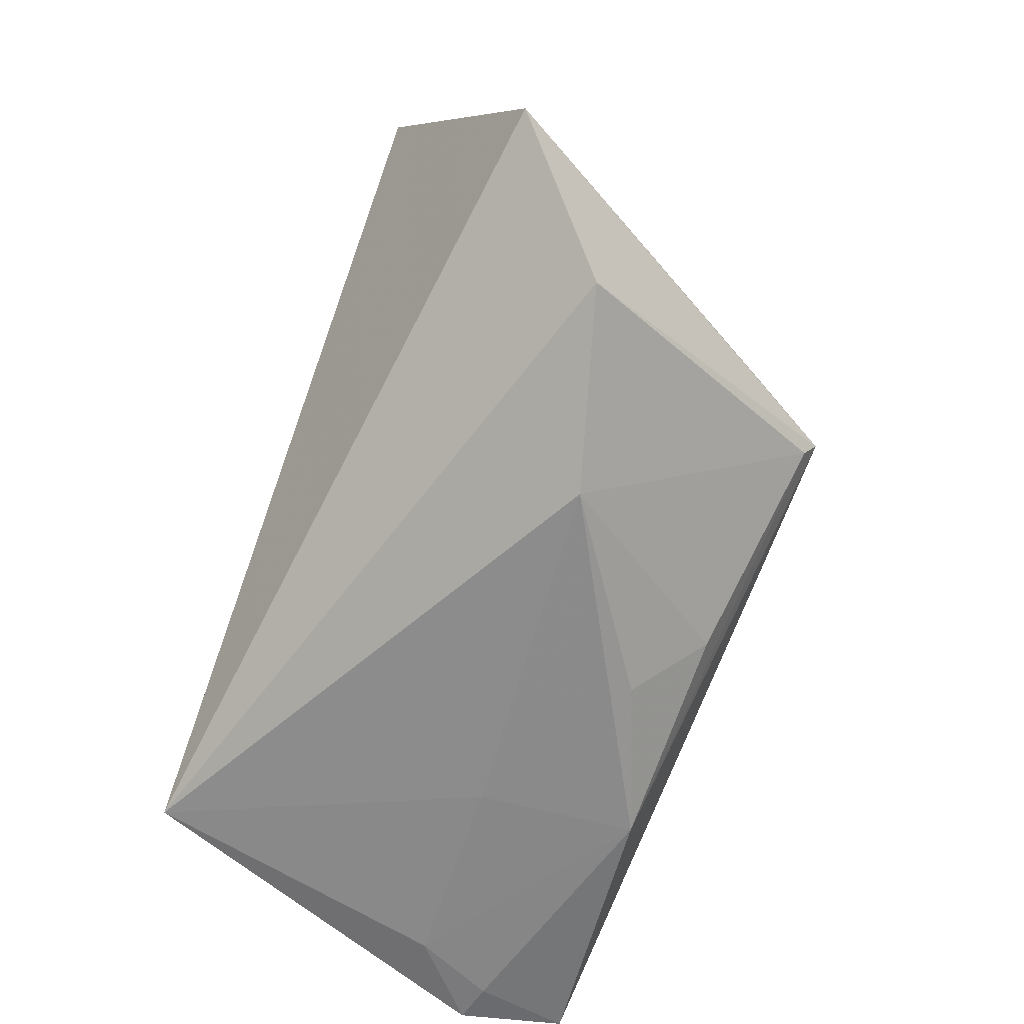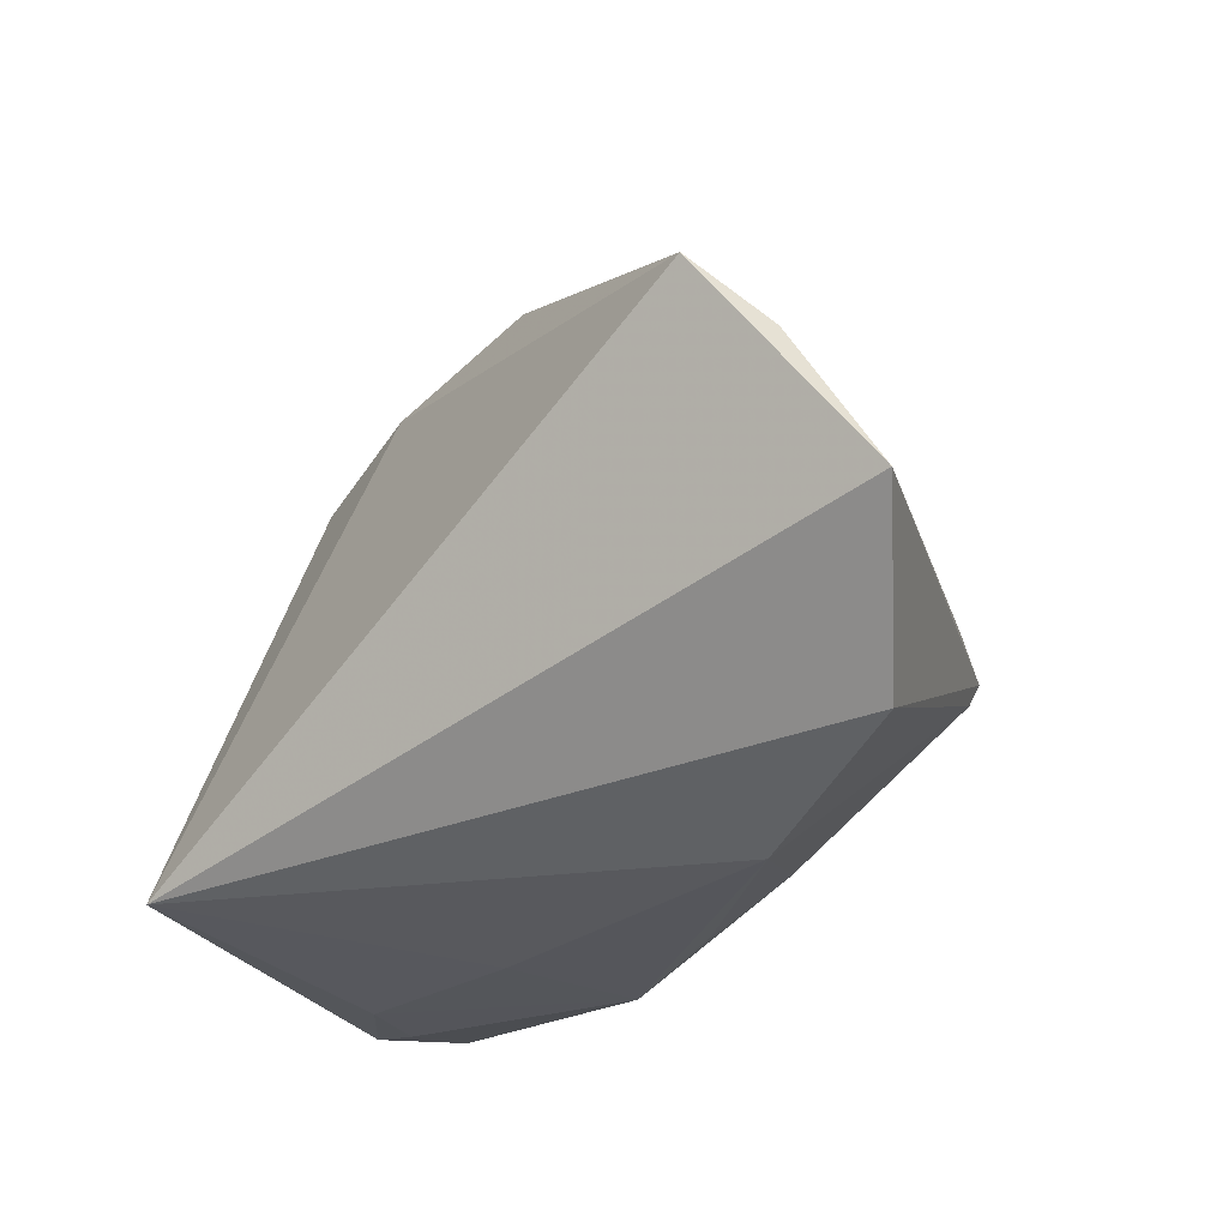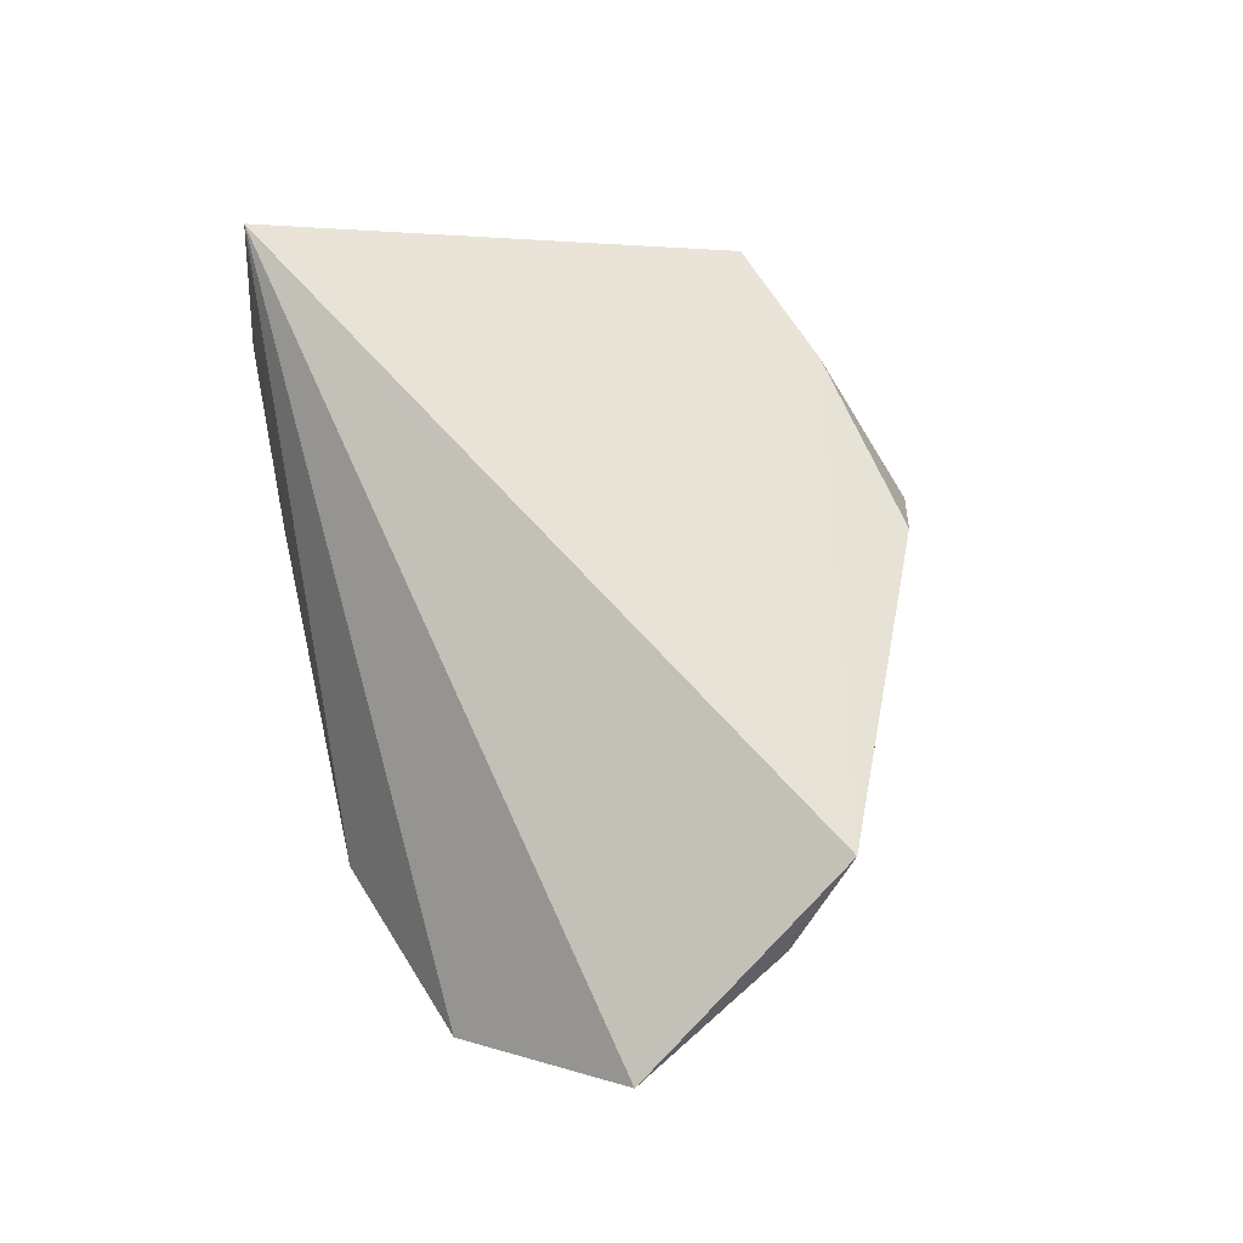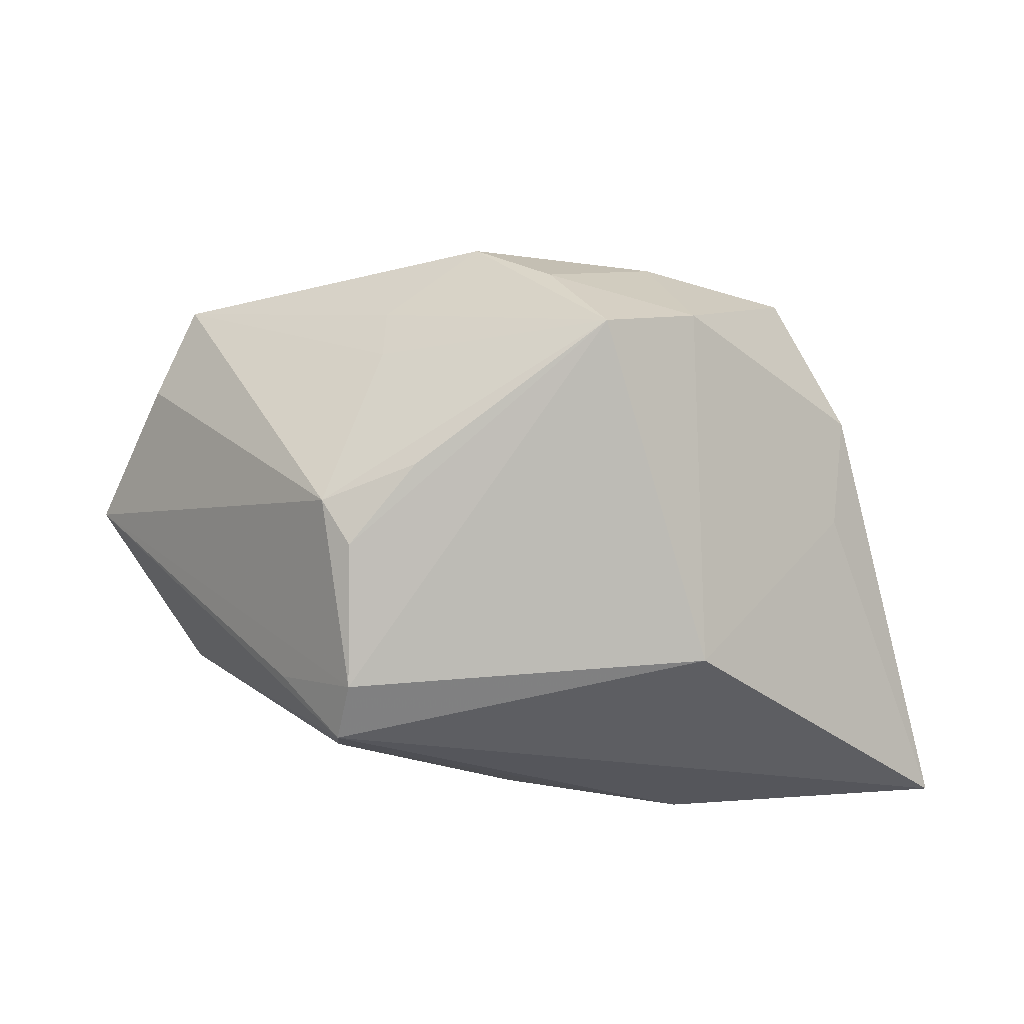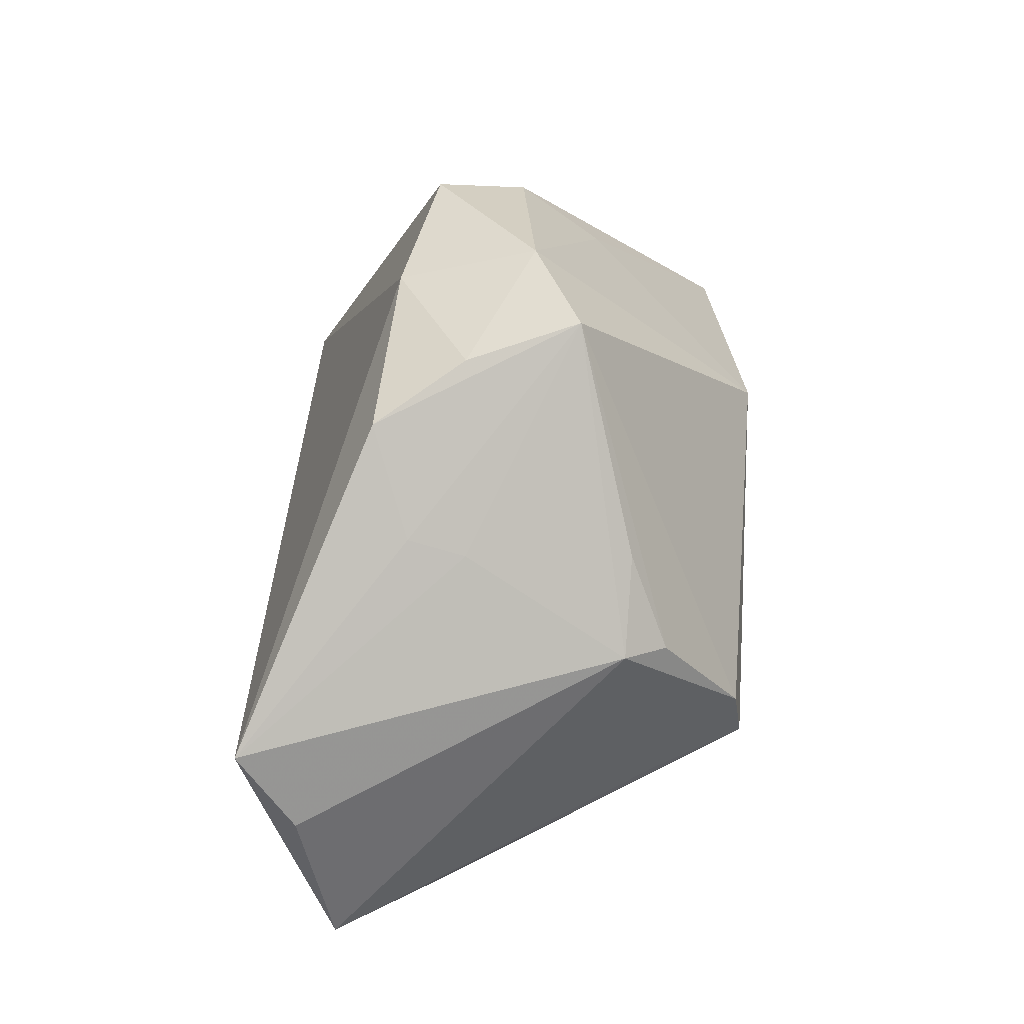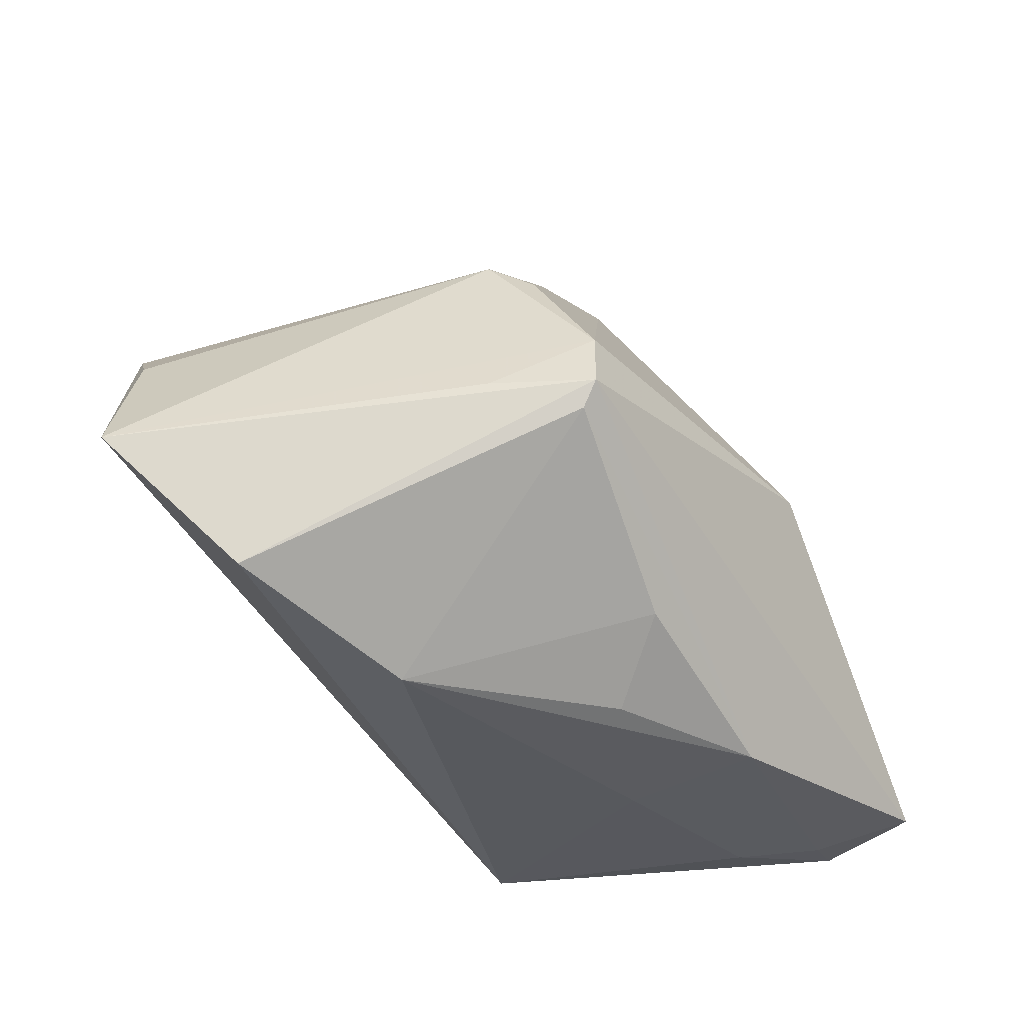
<metadata>
{"format":"obj","ext":"obj","renderer":"f3d","projection":"perspective","resolution":1024,"background":"white","views":[{"elev":-62.4,"azim":68.6,"up":"+Y"},{"elev":-25.4,"azim":44.5,"up":"+Y"},{"elev":69.1,"azim":78.2,"up":"+Z"},{"elev":40.0,"azim":171.5,"up":"+Y"},{"elev":67.8,"azim":93.0,"up":"+Y"},{"elev":-32.3,"azim":126.2,"up":"+Y"}]}
</metadata>
<code>
v 0.006246 0.03766 0.0162
v -0.03367 0.02825 0.01078
v -0.03827 0.007482 -0.0107
v 0.02913 0.006606 -0.03148
v -0.0174 -0.0298 -0.005063
v -0.006563 0.04235 -0.008653
v 0.04454 0.02117 0.03122
v 0.03701 -0.0001394 -0.02145
v -0.04999 -0.0274 -0.02884
v -0.01573 0.00592 -0.03272
v 0.0184 0.02873 -0.01636
v 0.04862 -0.02091 0.006246
v 0.03096 -0.0008295 -0.03272
v -0.0519 -0.02924 -0.01553
v 0.03079 -0.00398 -0.03077
v -0.05168 -0.02441 -0.005604
v 0.02741 0.02097 -0.02131
v 0.02029 0.03095 0.004099
v -0.01653 0.0333 0.0146
v 0.03016 0.0242 -0.01611
v 0.003204 -0.02821 -0.01688
v -0.04138 0.01553 1.278e-05
v 0.01897 0.03209 0.01127
v -0.01525 -0.0298 -0.02451
v 0.06005 -0.00408 0.01949
v -0.001752 0.04038 0.005193
v 0.05068 0.01338 0.02391
v 0.008253 -0.01985 -0.02556
v -0.04665 -0.0297 -0.01652
v -0.01902 0.03755 -0.002547
v -0.04223 -0.0298 -0.006581
v -0.0368 -0.02639 0.03115
v 0.02625 -0.02883 -0.0005734
f 7 32 25
f 14 32 16
f 16 32 22
f 25 32 12
f 25 12 13
f 27 7 25
f 7 27 20
f 20 27 25
f 10 13 9
f 9 13 24
f 9 3 10
f 9 22 3
f 9 14 16
f 16 22 9
f 24 5 31
f 32 14 31
f 31 5 32
f 32 7 19
f 33 5 24
f 32 5 33
f 33 12 32
f 4 13 10
f 10 6 4
f 6 17 4
f 17 20 4
f 4 20 25
f 11 17 6
f 6 20 11
f 11 20 17
f 24 31 29
f 29 31 14
f 29 9 24
f 14 9 29
f 7 20 18
f 18 23 7
f 18 20 6
f 6 23 18
f 2 22 32
f 32 19 2
f 7 23 1
f 1 19 7
f 1 23 6
f 15 13 12
f 12 33 15
f 33 28 15
f 24 13 15
f 15 28 24
f 25 13 8
f 8 4 25
f 13 4 8
f 30 2 19
f 22 2 30
f 3 22 30
f 30 6 10
f 10 3 30
f 26 1 6
f 19 1 26
f 6 30 26
f 26 30 19
f 21 33 24
f 24 28 21
f 21 28 33

</code>
